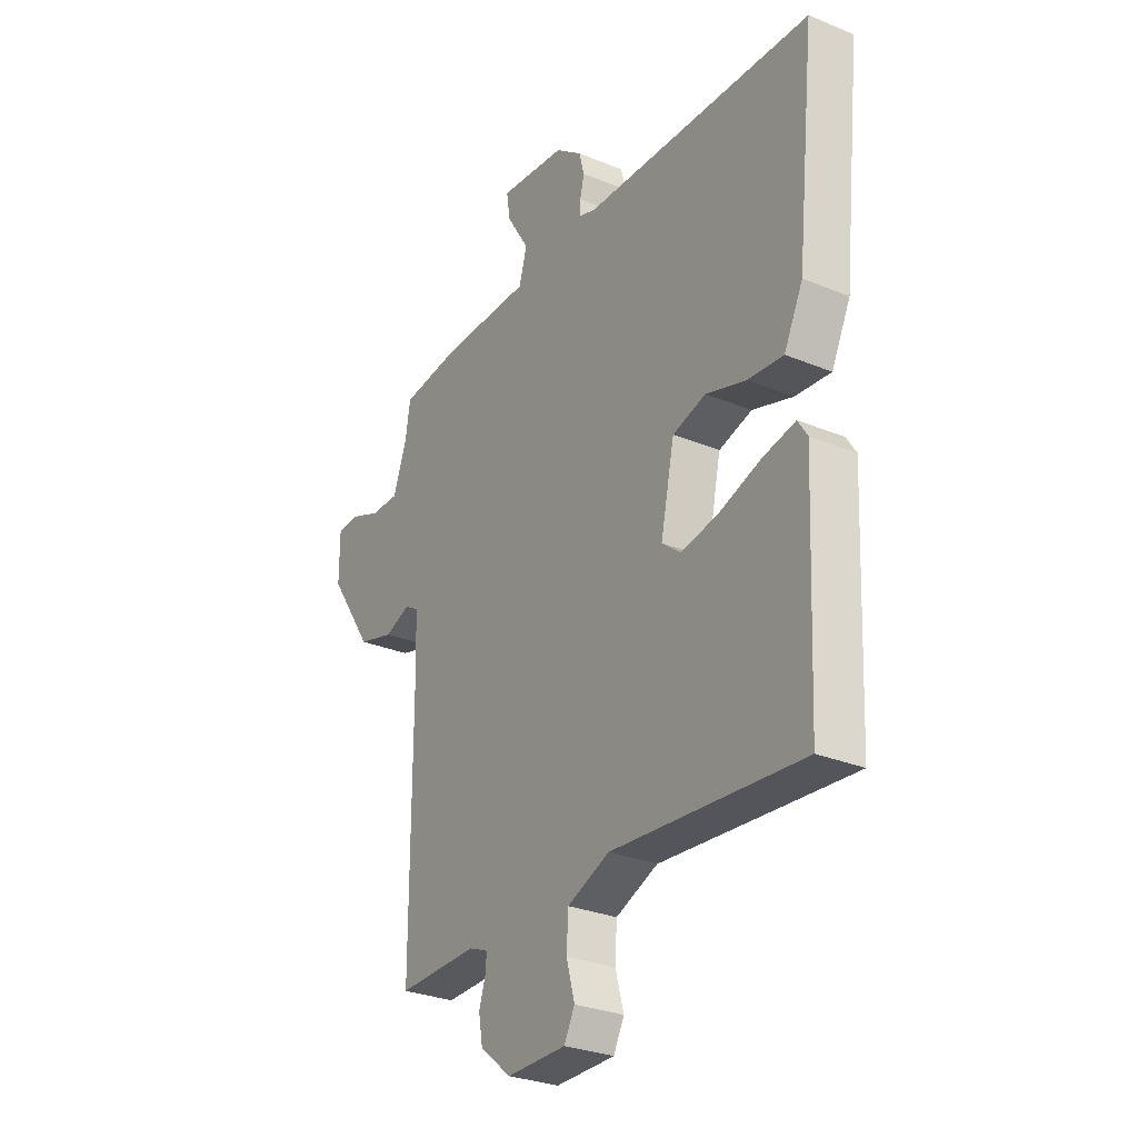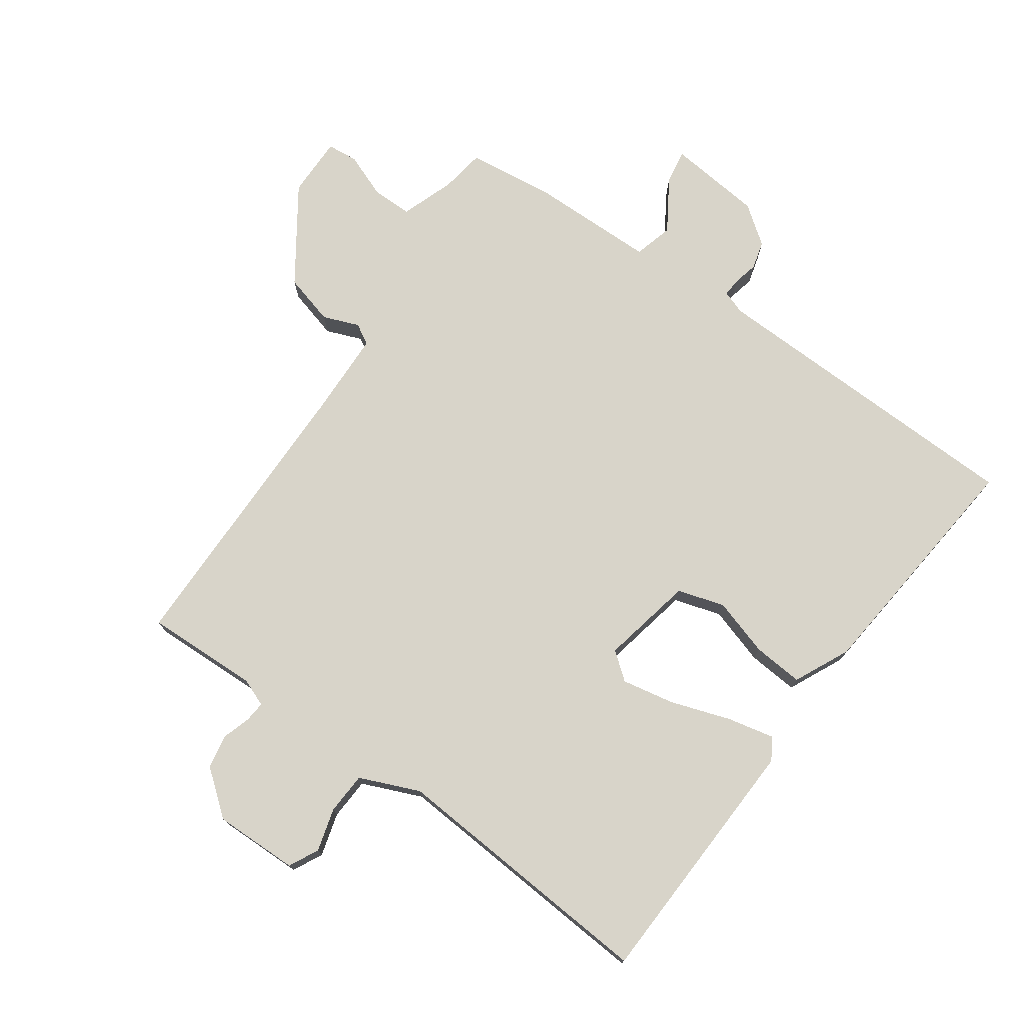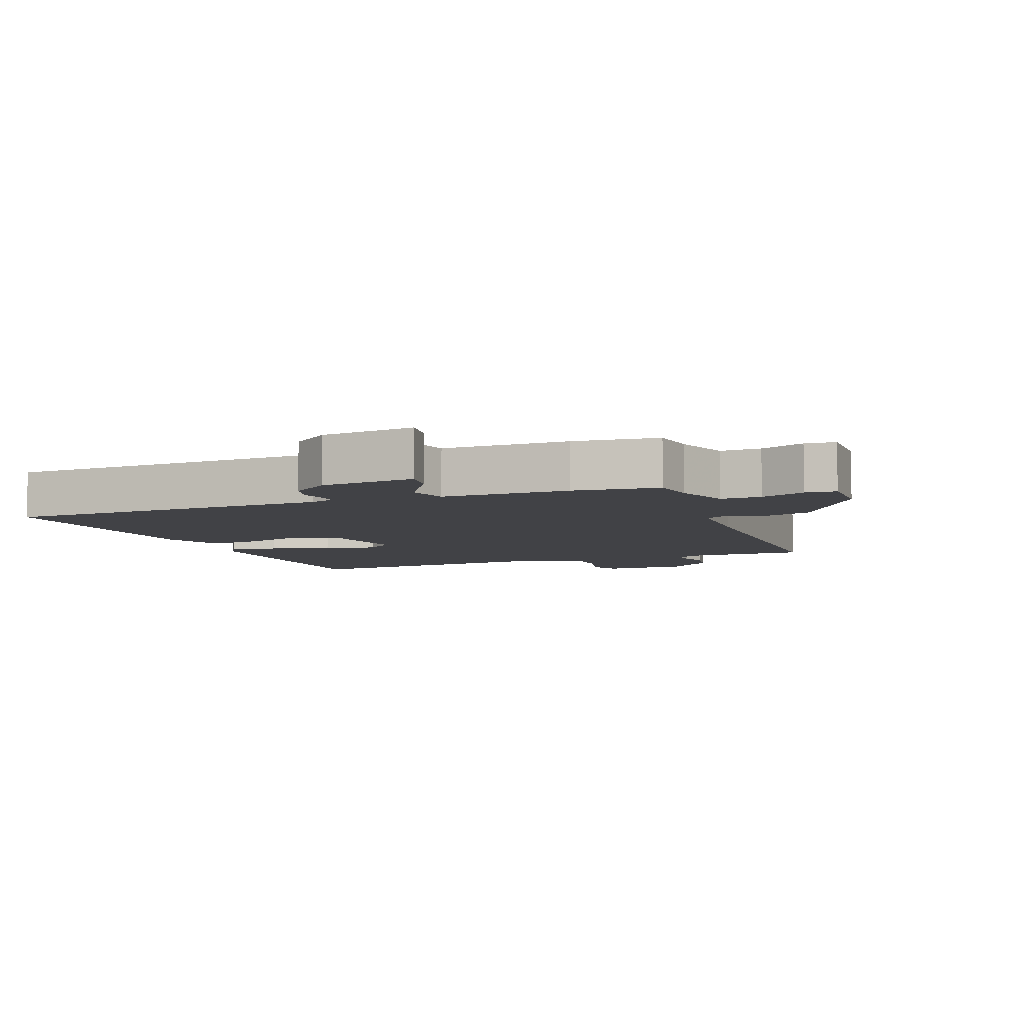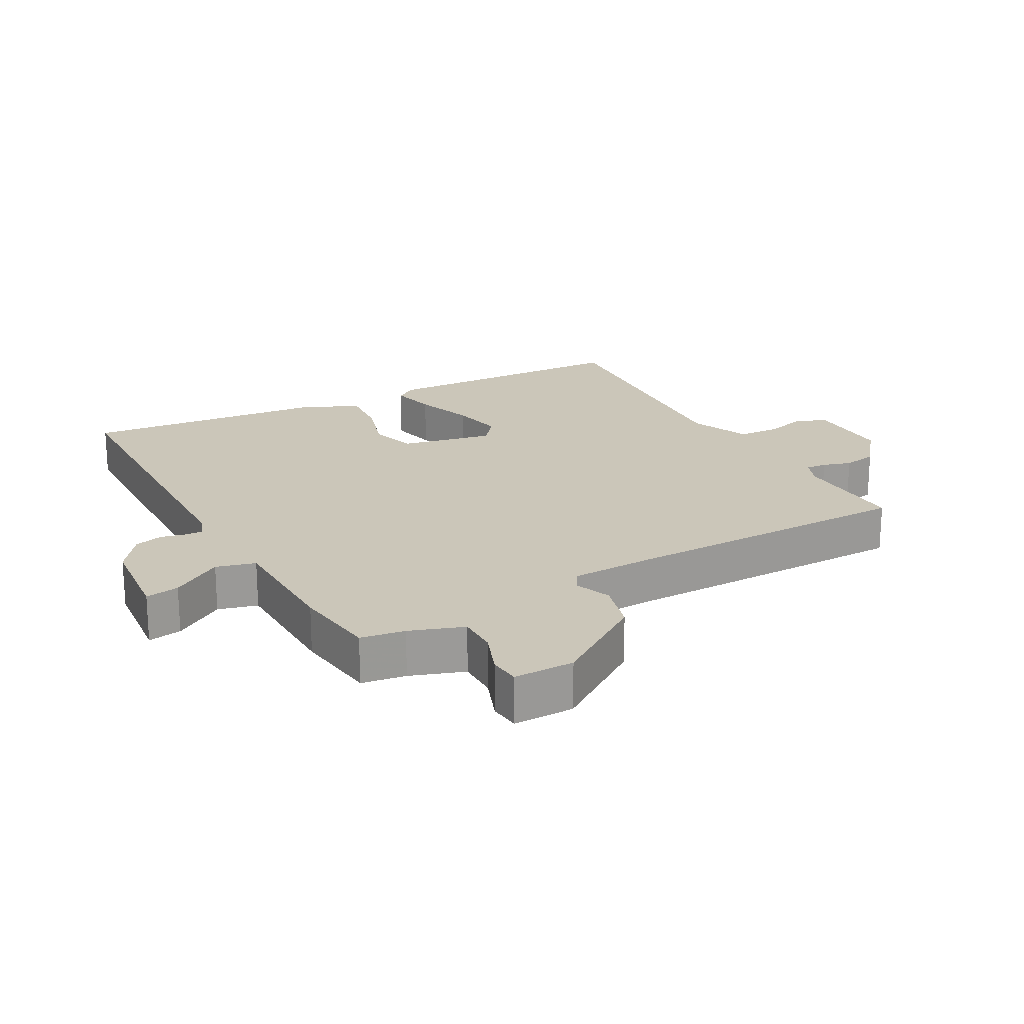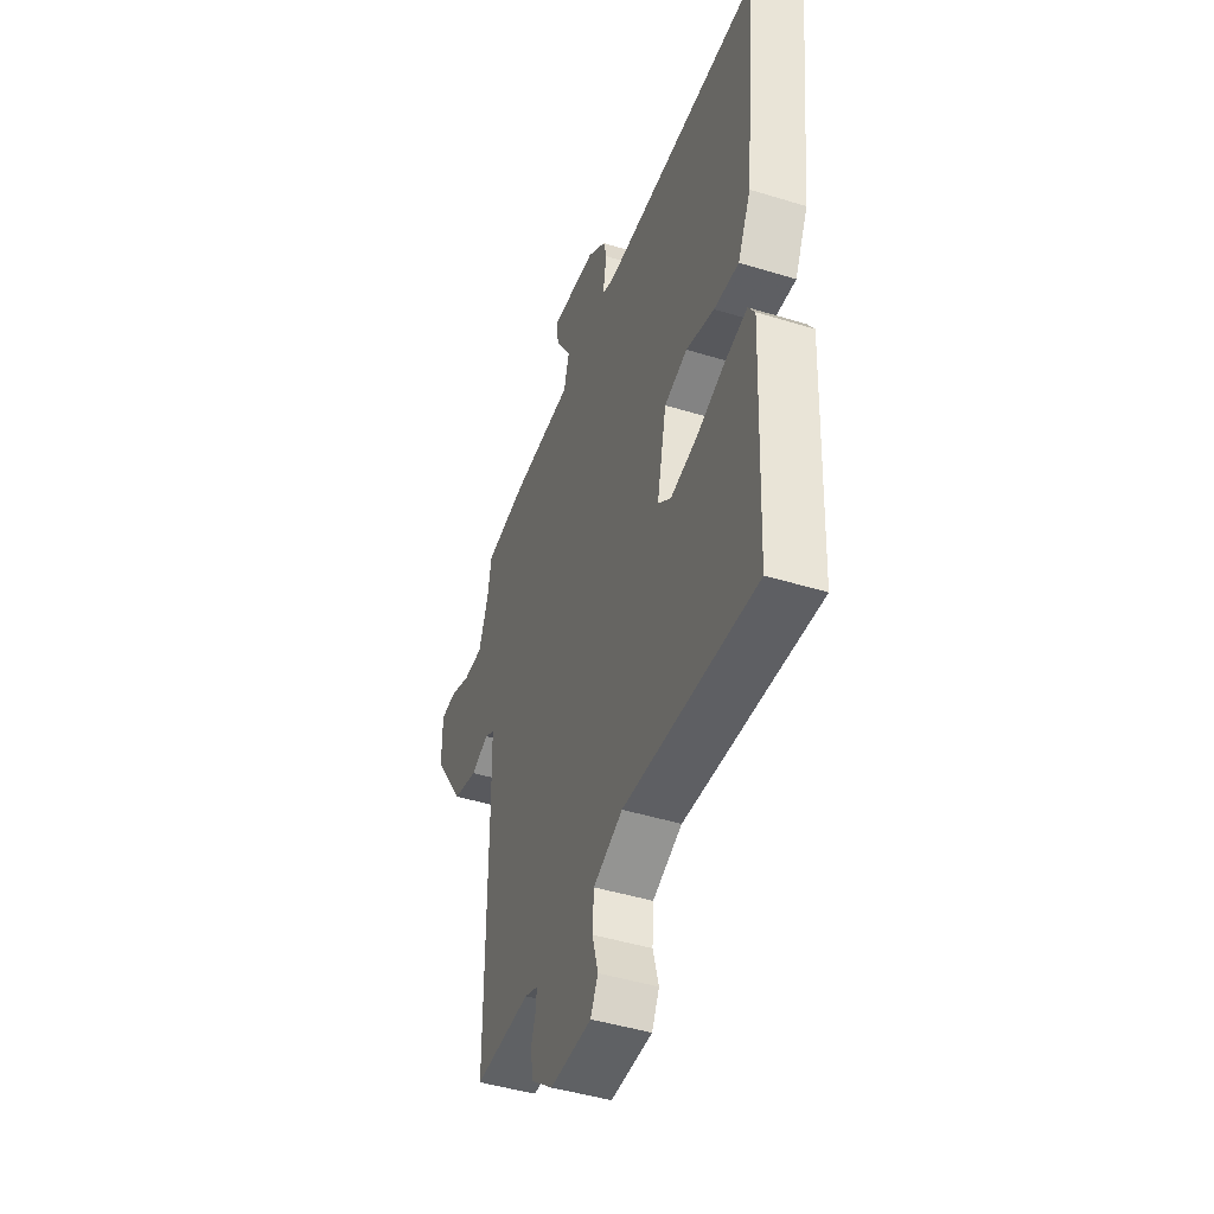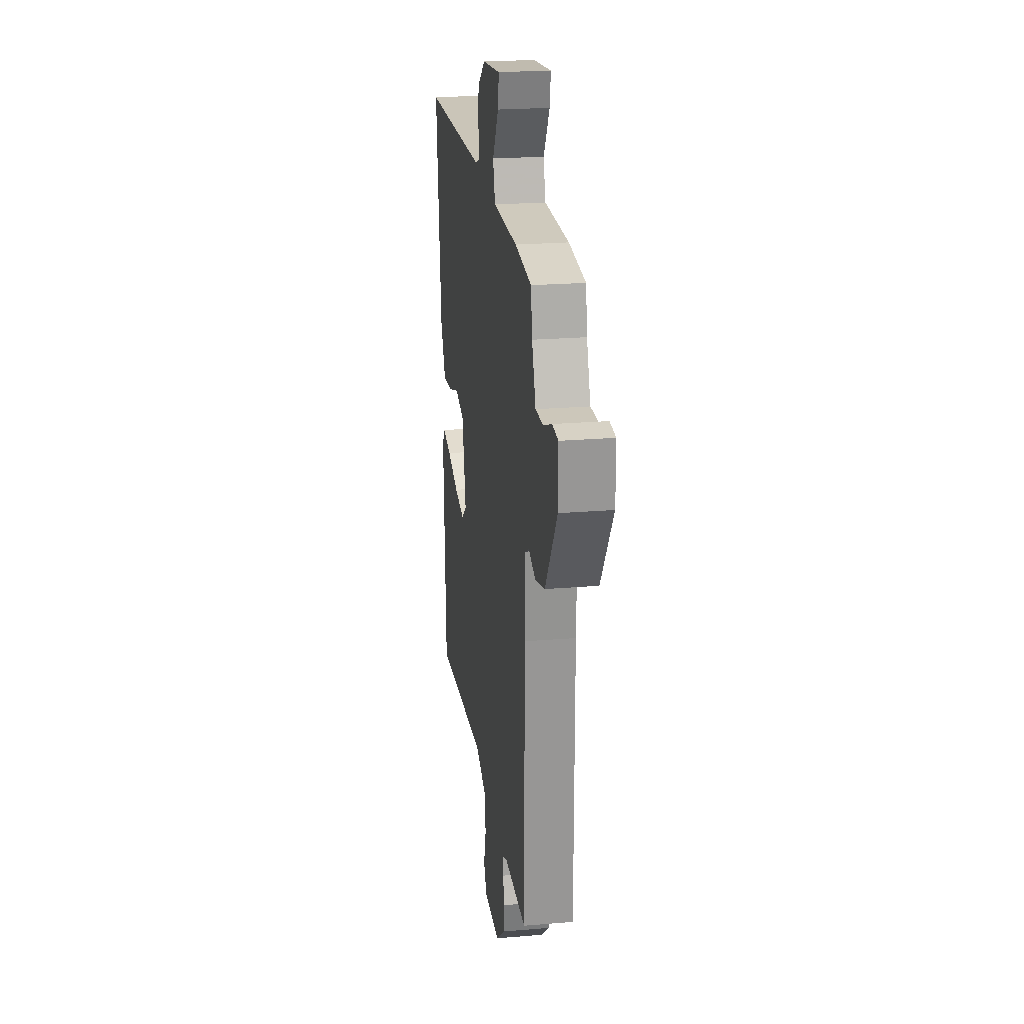
<metadata>
{"format":"obj","ext":"obj","renderer":"f3d","projection":"perspective","resolution":1024,"background":"white","views":[{"elev":-28.9,"azim":-121.7,"up":"+Z"},{"elev":75.2,"azim":-145.2,"up":"+Y"},{"elev":-6.7,"azim":20.8,"up":"+Y"},{"elev":20.9,"azim":60.5,"up":"+Y"},{"elev":-45.3,"azim":-109.6,"up":"+Z"},{"elev":22.5,"azim":81.7,"up":"+Z"}]}
</metadata>
<code>
v 0.455 0.07 -0.488
v 0.281 0.07 -0.484
v 0.239 0.07 -0.501
v 0.242 0.07 -0.533
v 0.256 0.07 -0.576
v 0.247 0.07 -0.628
v 0.179 0.07 -0.683
v 0.05 0.07 -0.682
v 0.027 0.07 -0.637
v 0.045 0.07 -0.571
v 0.041 0.07 -0.507
v -0.051 0.07 -0.469
v -0.465 0.07 -0.503
v -0.483 0.07 -0.11
v -0.462 0.07 -0.077
v -0.391 0.07 -0.092
v -0.3 0.07 -0.122
v -0.219 0.07 -0.137
v -0.178 0.07 -0.104
v -0.208 0.07 0.037
v -0.28 0.07 0.058
v -0.368 0.07 0.03
v -0.445 0.07 0.023
v -0.486 0.07 0.108
v -0.526 0.07 0.481
v -0.025 0.07 0.498
v 0.011 0.07 0.511
v 0.009 0.07 0.539
v 0 0.07 0.577
v 0.011 0.07 0.62
v 0.069 0.07 0.664
v 0.214 0.07 0.68
v 0.206 0.07 0.628
v 0.157 0.07 0.549
v 0.174 0.07 0.489
v 0.369 0.07 0.488
v 0.5 0.07 0.473
v 0.511 0.07 0.405
v 0.541 0.07 0.323
v 0.603 0.07 0.324
v 0.671 0.07 0.351
v 0.718 0.07 0.347
v 0.718 0.07 0.254
v 0.622 0.07 0.111
v 0.544 0.07 0.089
v 0.489 0.07 0.11
v 0.458 0.07 0.092
v 0.455 0.07 -0.041
v 0.455 0 -0.488
v 0.281 0 -0.484
v 0.239 0 -0.501
v 0.242 0 -0.533
v 0.256 0 -0.576
v 0.247 0 -0.628
v 0.179 0 -0.683
v 0.05 0 -0.682
v 0.027 0 -0.637
v 0.045 0 -0.571
v 0.041 0 -0.507
v -0.051 0 -0.469
v -0.465 0 -0.503
v -0.483 0 -0.11
v -0.462 0 -0.077
v -0.391 0 -0.092
v -0.3 0 -0.122
v -0.219 0 -0.137
v -0.178 0 -0.104
v -0.208 0 0.037
v -0.28 0 0.058
v -0.368 0 0.03
v -0.445 0 0.023
v -0.486 0 0.108
v -0.526 0 0.481
v -0.025 0 0.498
v 0.011 0 0.511
v 0.009 0 0.539
v 0 0 0.577
v 0.011 0 0.62
v 0.069 0 0.664
v 0.214 0 0.68
v 0.206 0 0.628
v 0.157 0 0.549
v 0.174 0 0.489
v 0.369 0 0.488
v 0.5 0 0.473
v 0.511 0 0.405
v 0.541 0 0.323
v 0.603 0 0.324
v 0.671 0 0.351
v 0.718 0 0.347
v 0.718 0 0.254
v 0.622 0 0.111
v 0.544 0 0.089
v 0.489 0 0.11
v 0.458 0 0.092
v 0.455 0 -0.041
f 44 45 46
f 43 44 46
f 42 43 46
f 41 42 46
f 40 41 46
f 39 40 46 47
f 38 39 47
f 37 38 47
f 36 37 47
f 35 36 47
f 32 33 34
f 31 32 34
f 30 31 34
f 29 30 34
f 28 29 34
f 27 28 34 35
f 35 47 48
f 27 35 48
f 26 27 48
f 24 25 26
f 23 24 26
f 22 23 26
f 21 22 26
f 15 16 17
f 14 15 17
f 13 14 17
f 12 13 17
f 11 12 17 18
f 8 9 10
f 7 8 10
f 6 7 10
f 5 6 10
f 4 5 10
f 3 4 10 11
f 11 18 19
f 3 11 19
f 2 3 19
f 20 21 26 48
f 19 20 48
f 2 19 48
f 1 2 48
f 94 93 92
f 94 92 91
f 94 91 90
f 94 90 89
f 94 89 88
f 95 94 88 87
f 95 87 86
f 95 86 85
f 95 85 84
f 95 84 83
f 82 81 80
f 82 80 79
f 82 79 78
f 82 78 77
f 82 77 76
f 83 82 76 75
f 96 95 83
f 96 83 75
f 96 75 74
f 74 73 72
f 74 72 71
f 74 71 70
f 74 70 69
f 65 64 63
f 65 63 62
f 65 62 61
f 65 61 60
f 66 65 60 59
f 58 57 56
f 58 56 55
f 58 55 54
f 58 54 53
f 58 53 52
f 59 58 52 51
f 67 66 59
f 67 59 51
f 67 51 50
f 96 74 69 68
f 96 68 67
f 96 67 50
f 96 50 49
f 1 49 50 2
f 2 50 51 3
f 3 51 52 4
f 4 52 53 5
f 5 53 54 6
f 6 54 55 7
f 7 55 56 8
f 8 56 57 9
f 9 57 58 10
f 10 58 59 11
f 11 59 60 12
f 12 60 61 13
f 13 61 62 14
f 14 62 63 15
f 15 63 64 16
f 16 64 65 17
f 17 65 66 18
f 18 66 67 19
f 19 67 68 20
f 20 68 69 21
f 21 69 70 22
f 22 70 71 23
f 23 71 72 24
f 24 72 73 25
f 25 73 74 26
f 26 74 75 27
f 27 75 76 28
f 28 76 77 29
f 29 77 78 30
f 30 78 79 31
f 31 79 80 32
f 32 80 81 33
f 33 81 82 34
f 34 82 83 35
f 35 83 84 36
f 36 84 85 37
f 37 85 86 38
f 38 86 87 39
f 39 87 88 40
f 40 88 89 41
f 41 89 90 42
f 42 90 91 43
f 43 91 92 44
f 44 92 93 45
f 45 93 94 46
f 46 94 95 47
f 47 95 96 48
f 48 96 49 1

</code>
